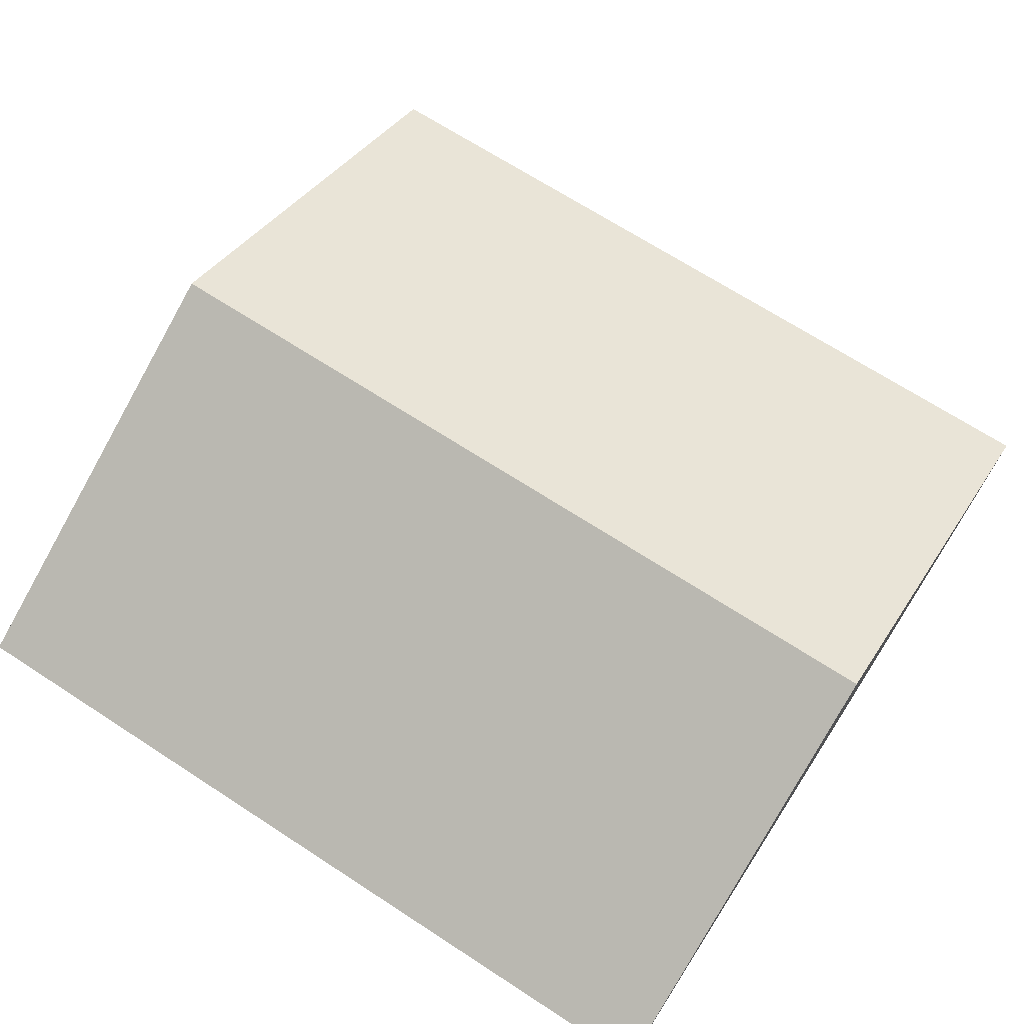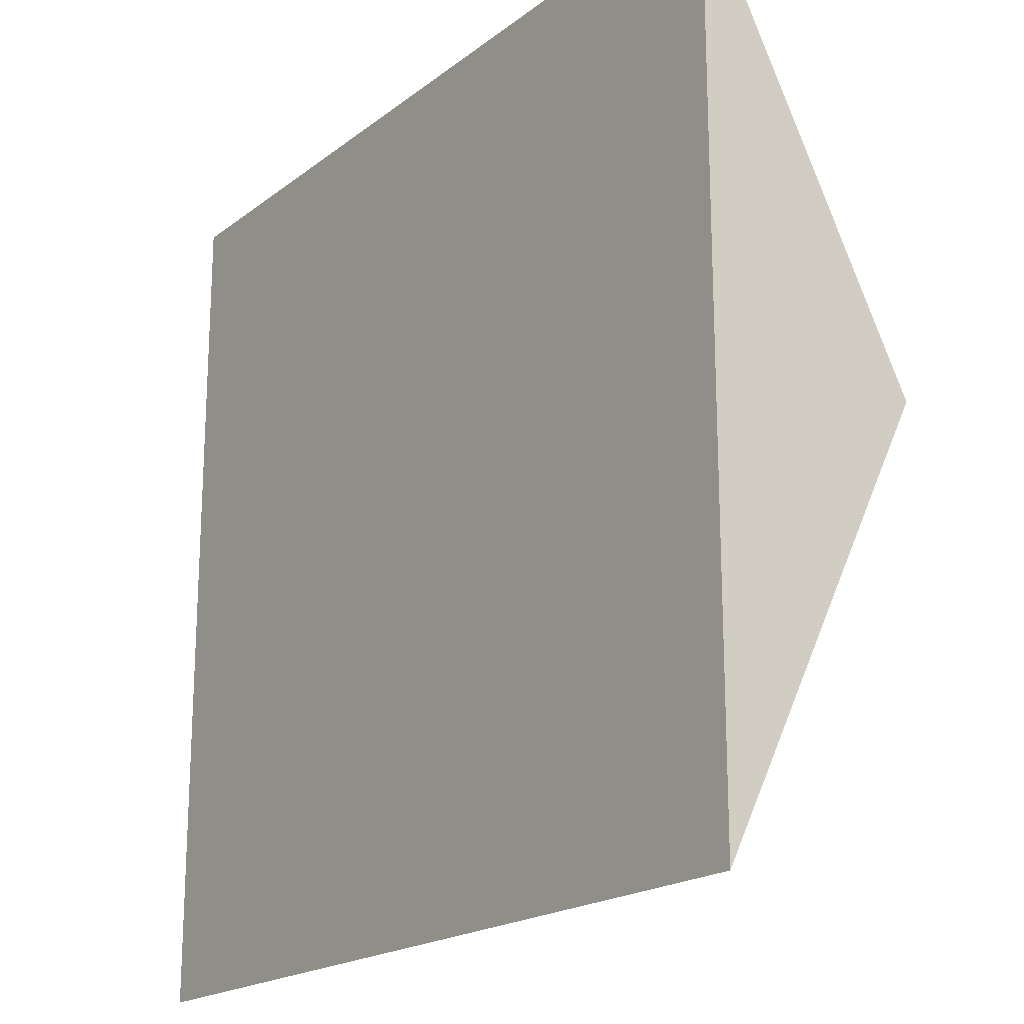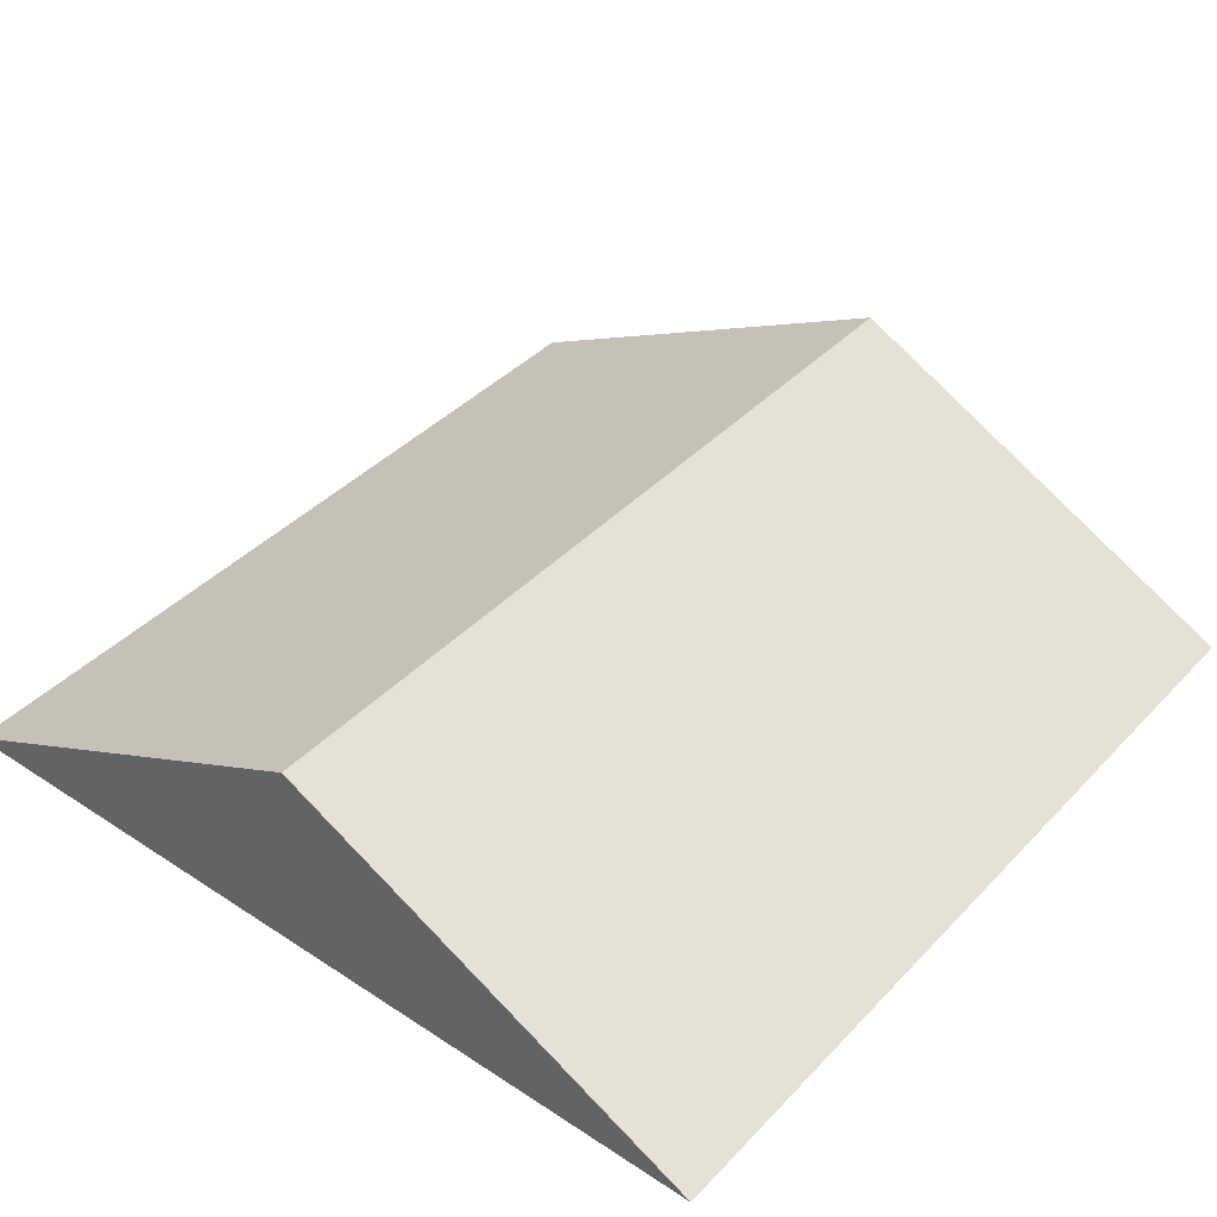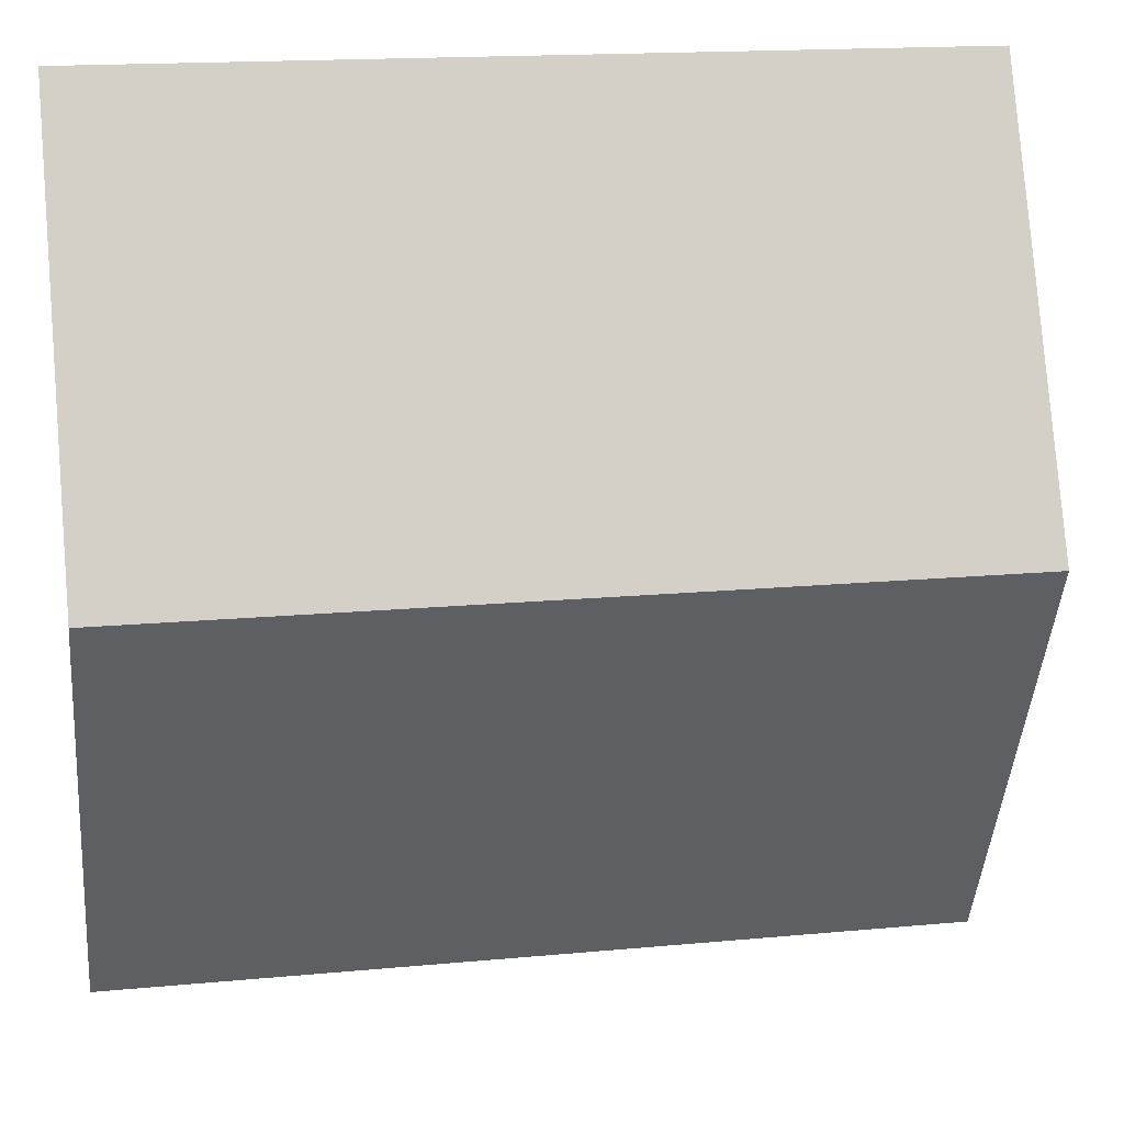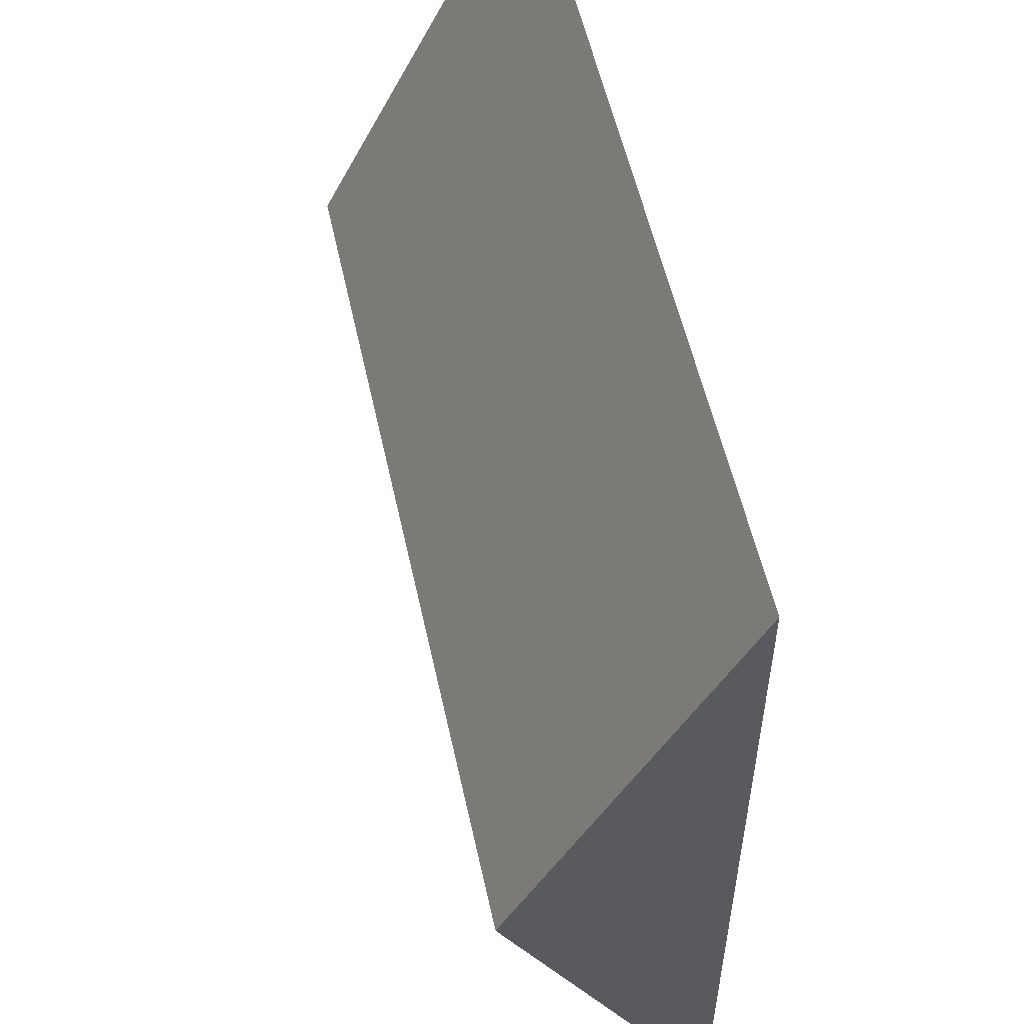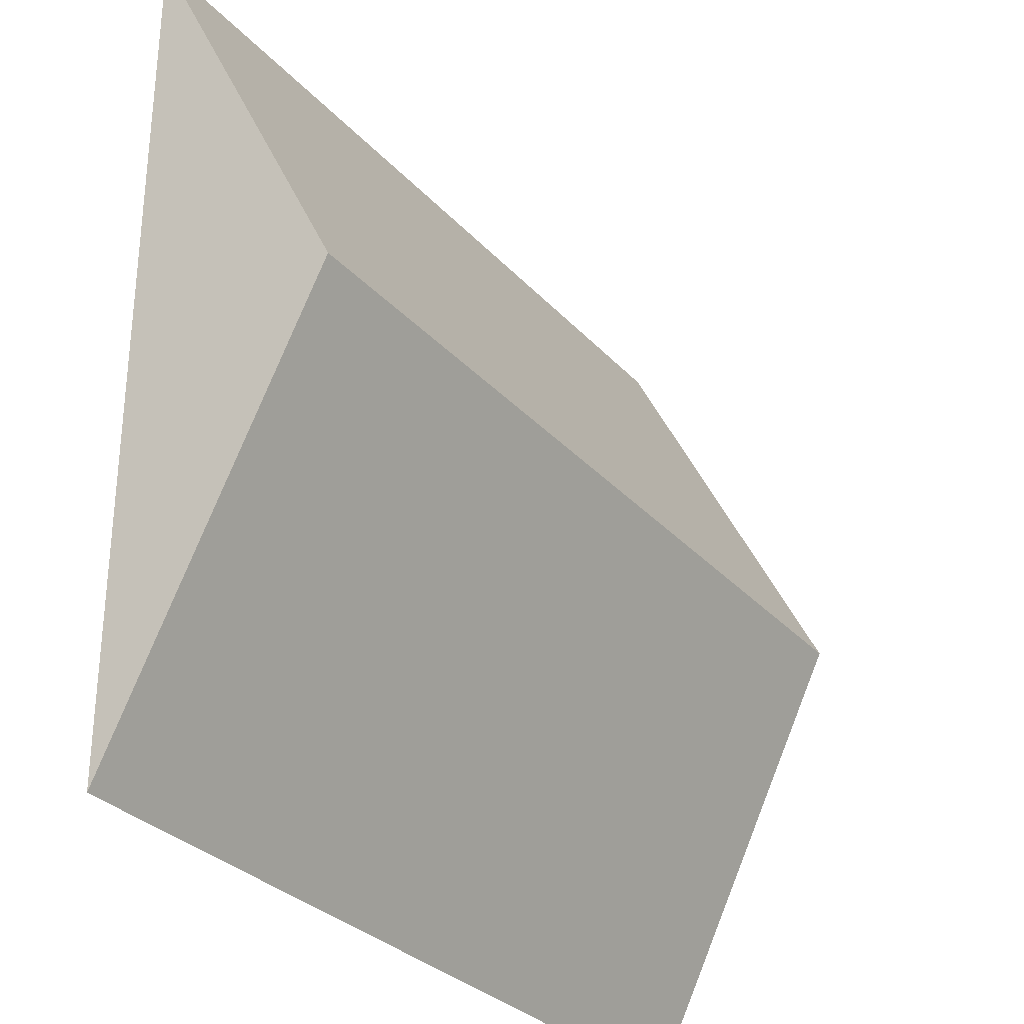
<metadata>
{"format":"obj","ext":"obj","renderer":"f3d","projection":"perspective","resolution":1024,"background":"white","views":[{"elev":69.0,"azim":-147.0,"up":"+Y"},{"elev":-19.3,"azim":54.2,"up":"+Z"},{"elev":40.4,"azim":-51.2,"up":"+Y"},{"elev":17.0,"azim":169.4,"up":"+Z"},{"elev":54.8,"azim":-102.2,"up":"+Z"},{"elev":-30.8,"azim":124.0,"up":"+Z"}]}
</metadata>
<code>
o Cube
v 2 1.5 0
v 2 0.5 -2
v 2 0.5 2
v -2 1.5 0
v -2 0.5 -2
v -2 0.5 2
f 3 1 4 6
f 6 4 5
f 5 2 3 6
f 2 1 3
f 5 4 1 2

</code>
